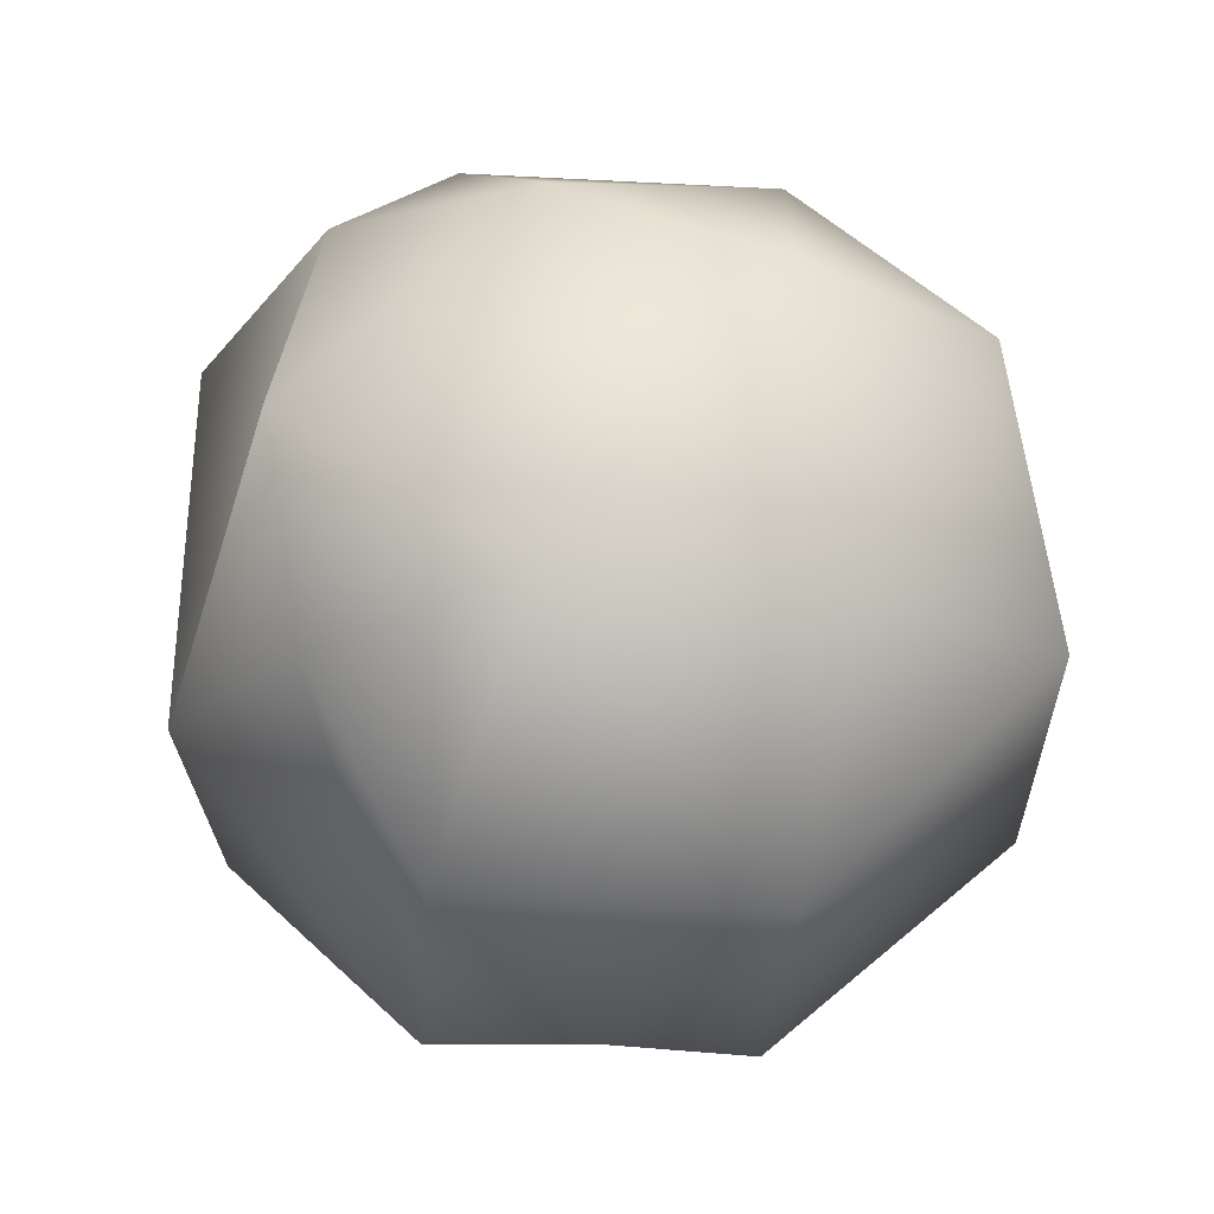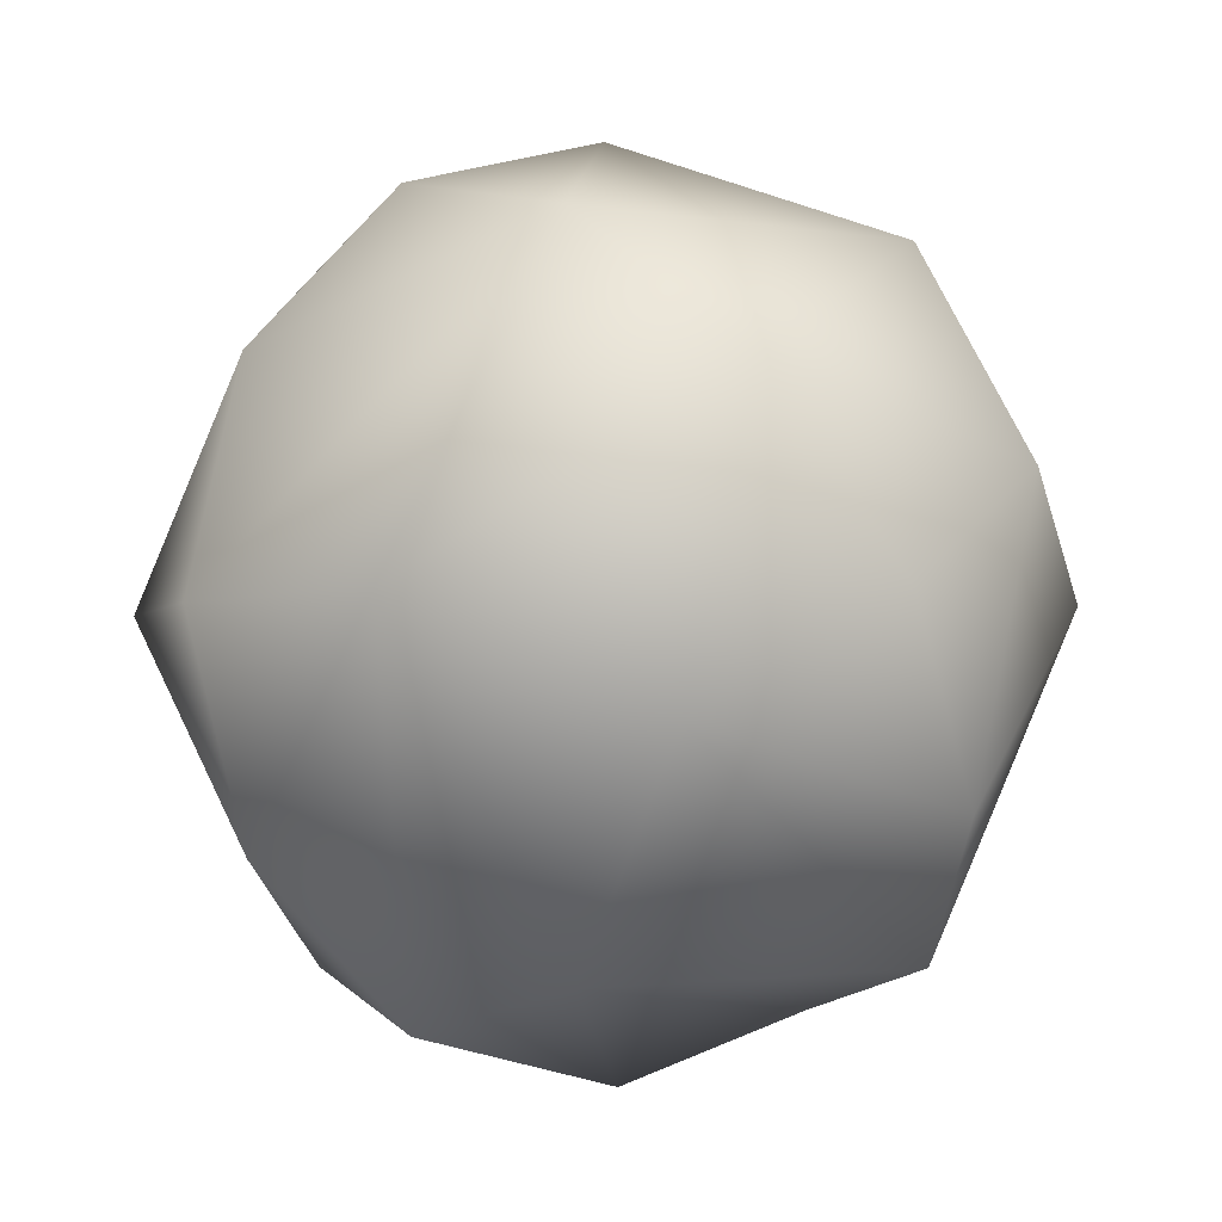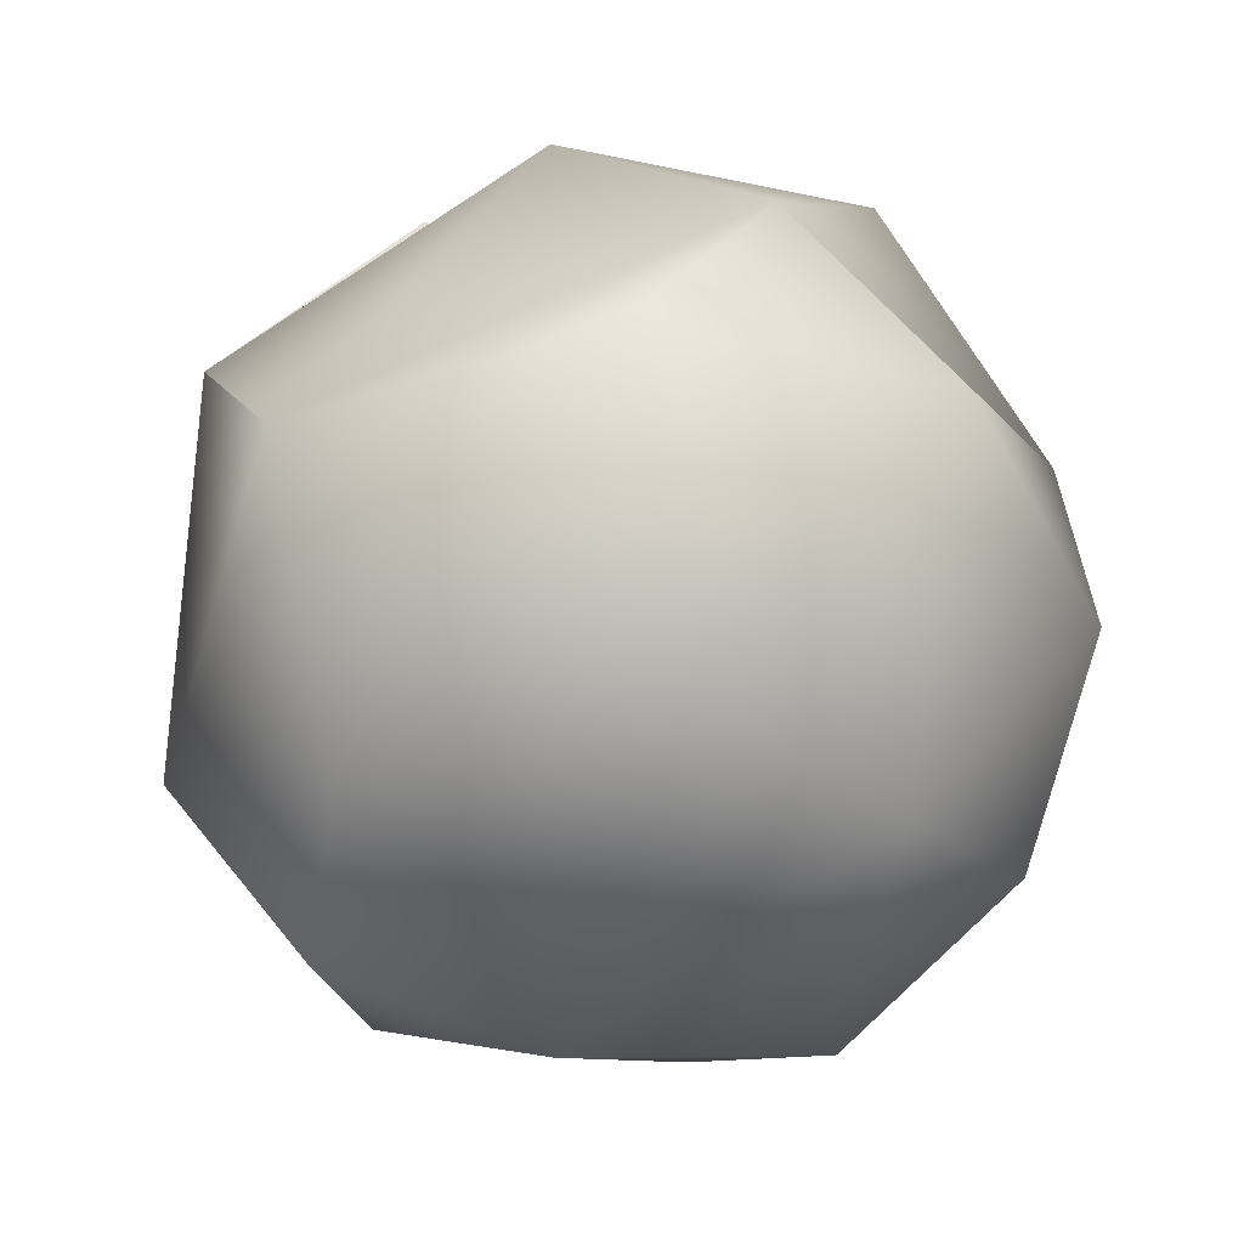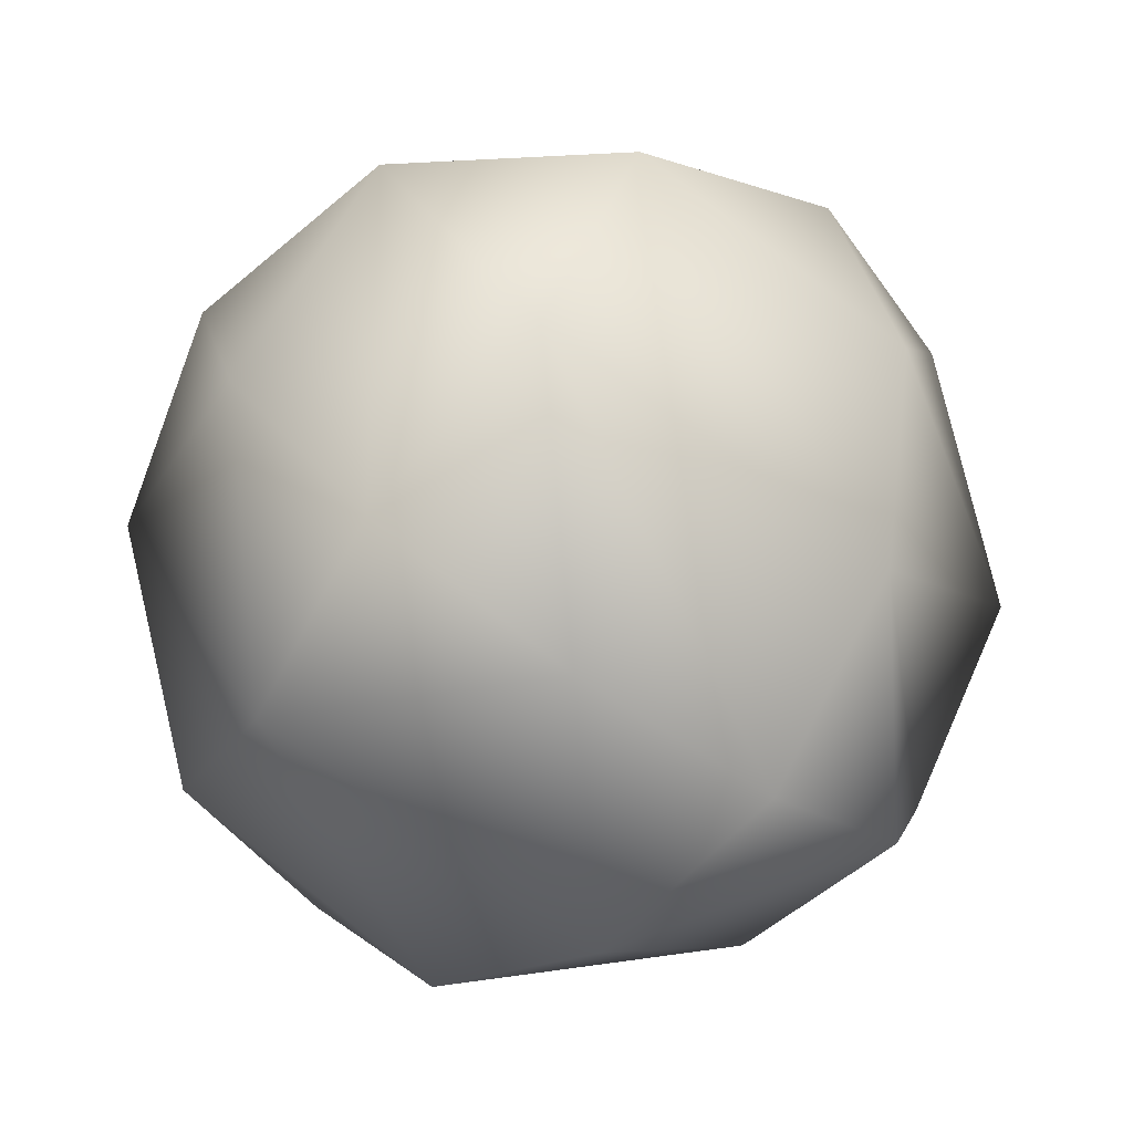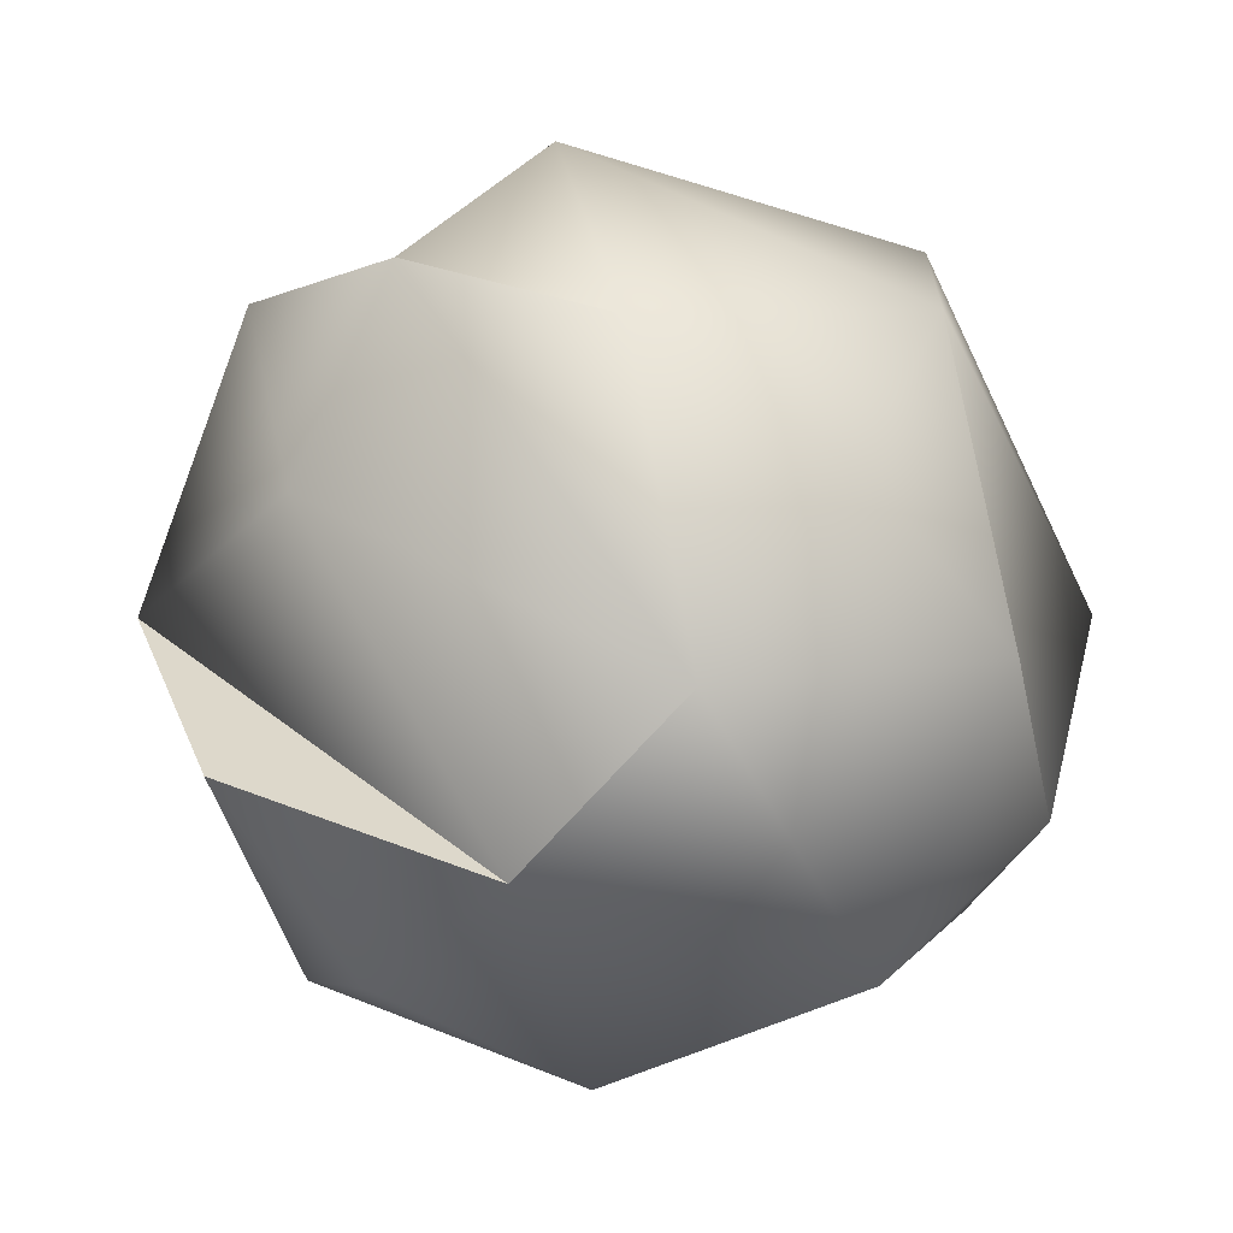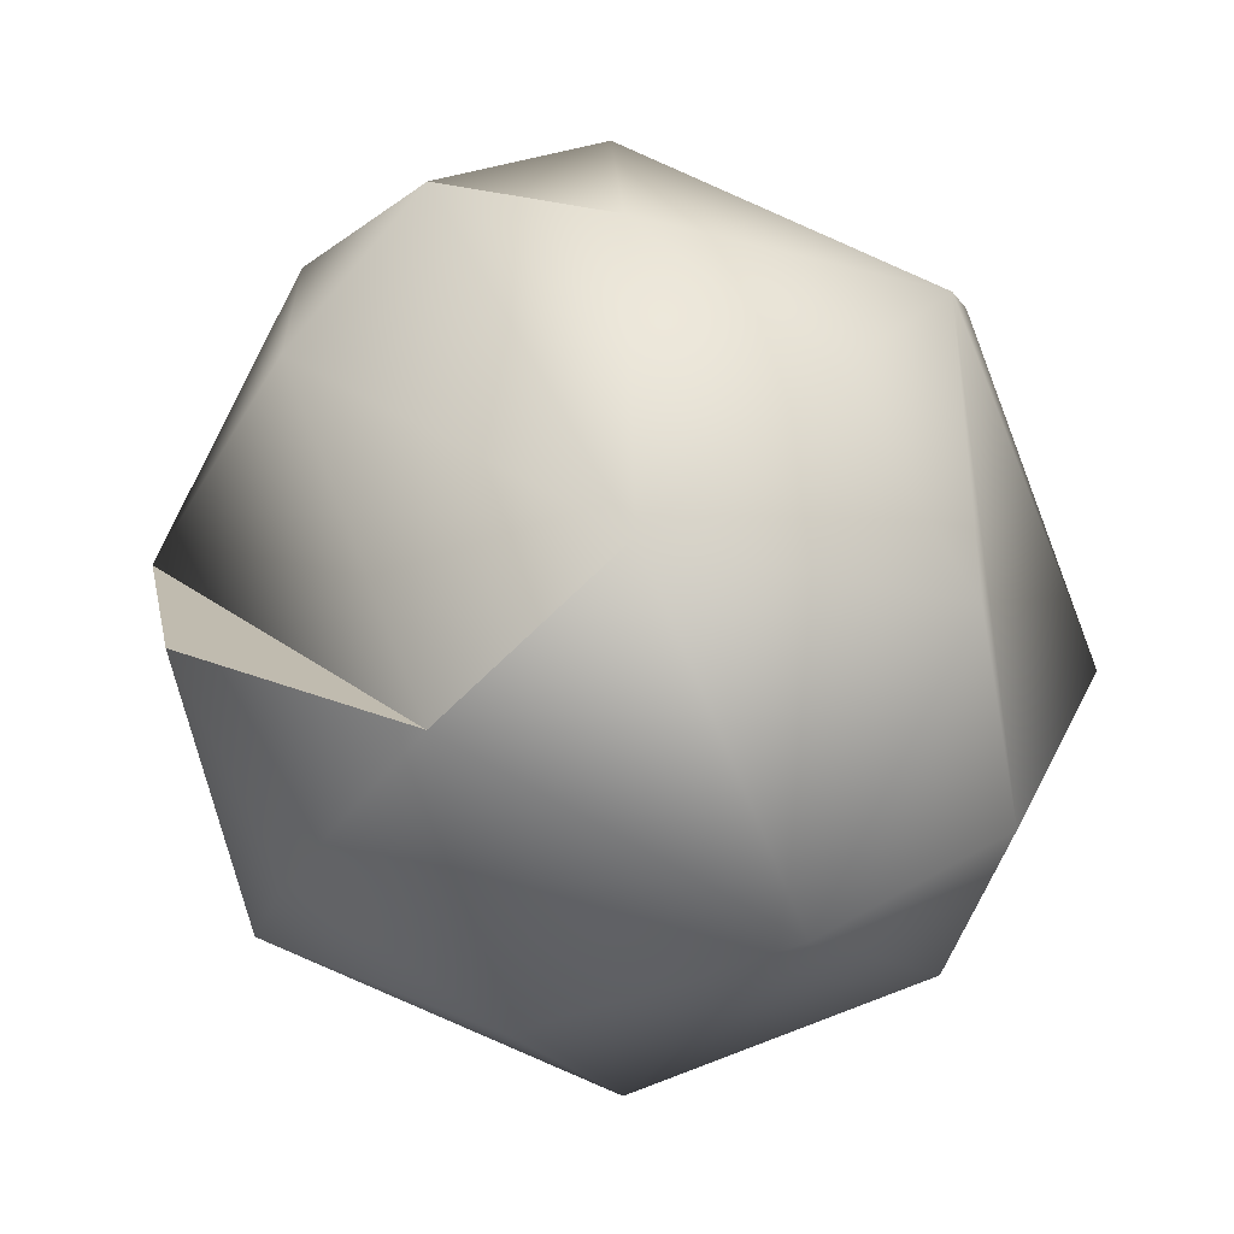
<metadata>
{"format":"obj","ext":"obj","renderer":"f3d","projection":"perspective","resolution":1024,"background":"white","views":[{"elev":-30.0,"azim":-138.6,"up":"+Y"},{"elev":-3.5,"azim":55.9,"up":"+Z"},{"elev":56.1,"azim":37.4,"up":"+Z"},{"elev":-78.4,"azim":54.4,"up":"+Z"},{"elev":55.9,"azim":-60.8,"up":"+Z"},{"elev":39.7,"azim":-51.1,"up":"+Z"}]}
</metadata>
<code>
o mesh14/mesh14-geometry#mesh14-geometry
v 0.006652 0.7451 0.5931
v 0.005579 0.743 0.5966
v 0.005579 0.7416 0.5911
v 0.005579 0.7485 0.5952
v 0.002647 0.7381 0.593
v 0.005579 0.7471 0.5897
v 0.002647 0.7484 0.5992
v 0.002647 0.7415 0.5991
v 0.002647 0.7417 0.5871
v 0.002647 0.7486 0.5872
v 0.002647 0.752 0.5933
v -0.001358 0.7371 0.593
v -0.001358 0.7412 0.5861
v -0.001358 0.749 0.6001
v -0.001358 0.7449 0.6012
v -0.001358 0.7381 0.597
v -0.001358 0.7382 0.589
v -0.001358 0.7452 0.5851
v -0.001358 0.7492 0.5863
v -0.001358 0.7531 0.5933
v -0.001358 0.7519 0.5973
v -0.001358 0.7409 0.6
v -0.005363 0.7381 0.593
v -0.005363 0.7417 0.5871
v -0.001358 0.7521 0.5893
v -0.005363 0.7415 0.5991
v -0.005363 0.7484 0.5992
v -0.005363 0.7486 0.5872
v -0.005363 0.752 0.5933
v -0.008294 0.743 0.5966
v -0.008294 0.7416 0.5911
v -0.008294 0.7471 0.5897
v -0.008294 0.7485 0.5952
v -0.009367 0.7451 0.5931
f 1 2 3
f 4 2 1
f 2 5 3
f 6 1 3
f 4 7 2
f 4 1 6
f 8 5 2
f 5 9 3
f 3 10 6
f 7 4 11
f 2 7 8
f 11 4 6
f 8 12 5
f 5 13 9
f 10 3 9
f 11 6 10
f 14 7 11
f 7 15 8
f 8 16 12
f 5 12 17
f 5 17 13
f 9 13 18
f 10 9 19
f 20 11 10
f 7 14 15
f 11 21 14
f 8 15 22
f 22 16 8
f 16 23 12
f 23 17 12
f 17 24 13
f 18 13 24
f 9 18 19
f 25 10 19
f 21 11 20
f 20 10 25
f 14 26 15
f 21 27 14
f 15 26 22
f 22 26 16
f 26 23 16
f 23 24 17
f 18 24 28
f 18 28 19
f 25 19 28
f 21 20 29
f 20 25 29
f 14 27 26
f 27 21 29
f 26 30 23
f 23 31 24
f 24 32 28
f 29 25 28
f 27 30 26
f 29 30 27
f 30 31 23
f 32 24 31
f 29 28 32
f 29 33 30
f 34 31 30
f 32 31 34
f 29 32 33
f 33 34 30
f 33 32 34
f 3 2 1
f 1 2 4
f 3 5 2
f 3 1 6
f 2 7 4
f 6 1 4
f 2 5 8
f 3 9 5
f 6 10 3
f 11 4 7
f 8 7 2
f 6 4 11
f 5 12 8
f 9 13 5
f 9 3 10
f 10 6 11
f 11 7 14
f 8 15 7
f 12 16 8
f 17 12 5
f 13 17 5
f 18 13 9
f 19 9 10
f 10 11 20
f 15 14 7
f 14 21 11
f 22 15 8
f 8 16 22
f 12 23 16
f 12 17 23
f 13 24 17
f 24 13 18
f 19 18 9
f 19 10 25
f 20 11 21
f 25 10 20
f 15 26 14
f 14 27 21
f 22 26 15
f 16 26 22
f 16 23 26
f 17 24 23
f 28 24 18
f 19 28 18
f 28 19 25
f 29 20 21
f 29 25 20
f 26 27 14
f 29 21 27
f 23 30 26
f 24 31 23
f 28 32 24
f 28 25 29
f 26 30 27
f 27 30 29
f 23 31 30
f 31 24 32
f 32 28 29
f 30 33 29
f 30 31 34
f 34 31 32
f 33 32 29
f 30 34 33
f 34 32 33

</code>
